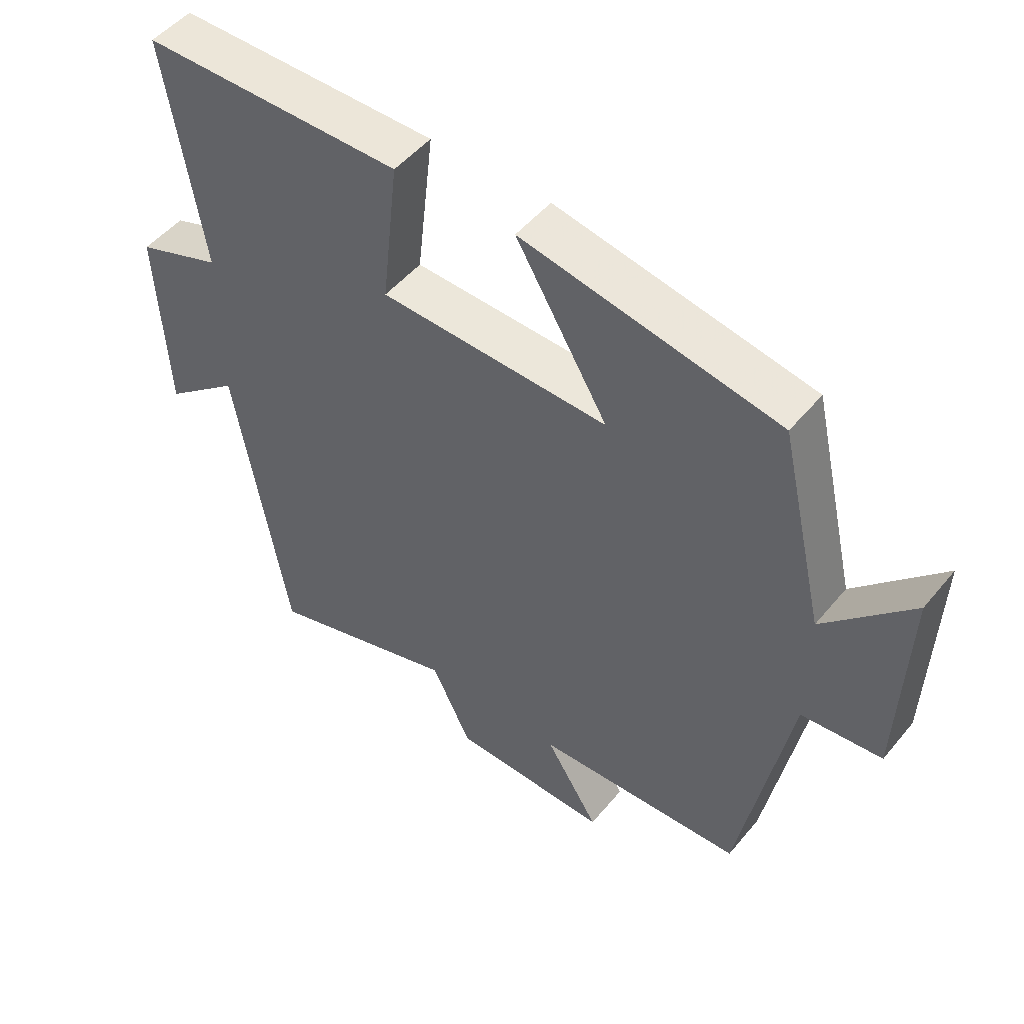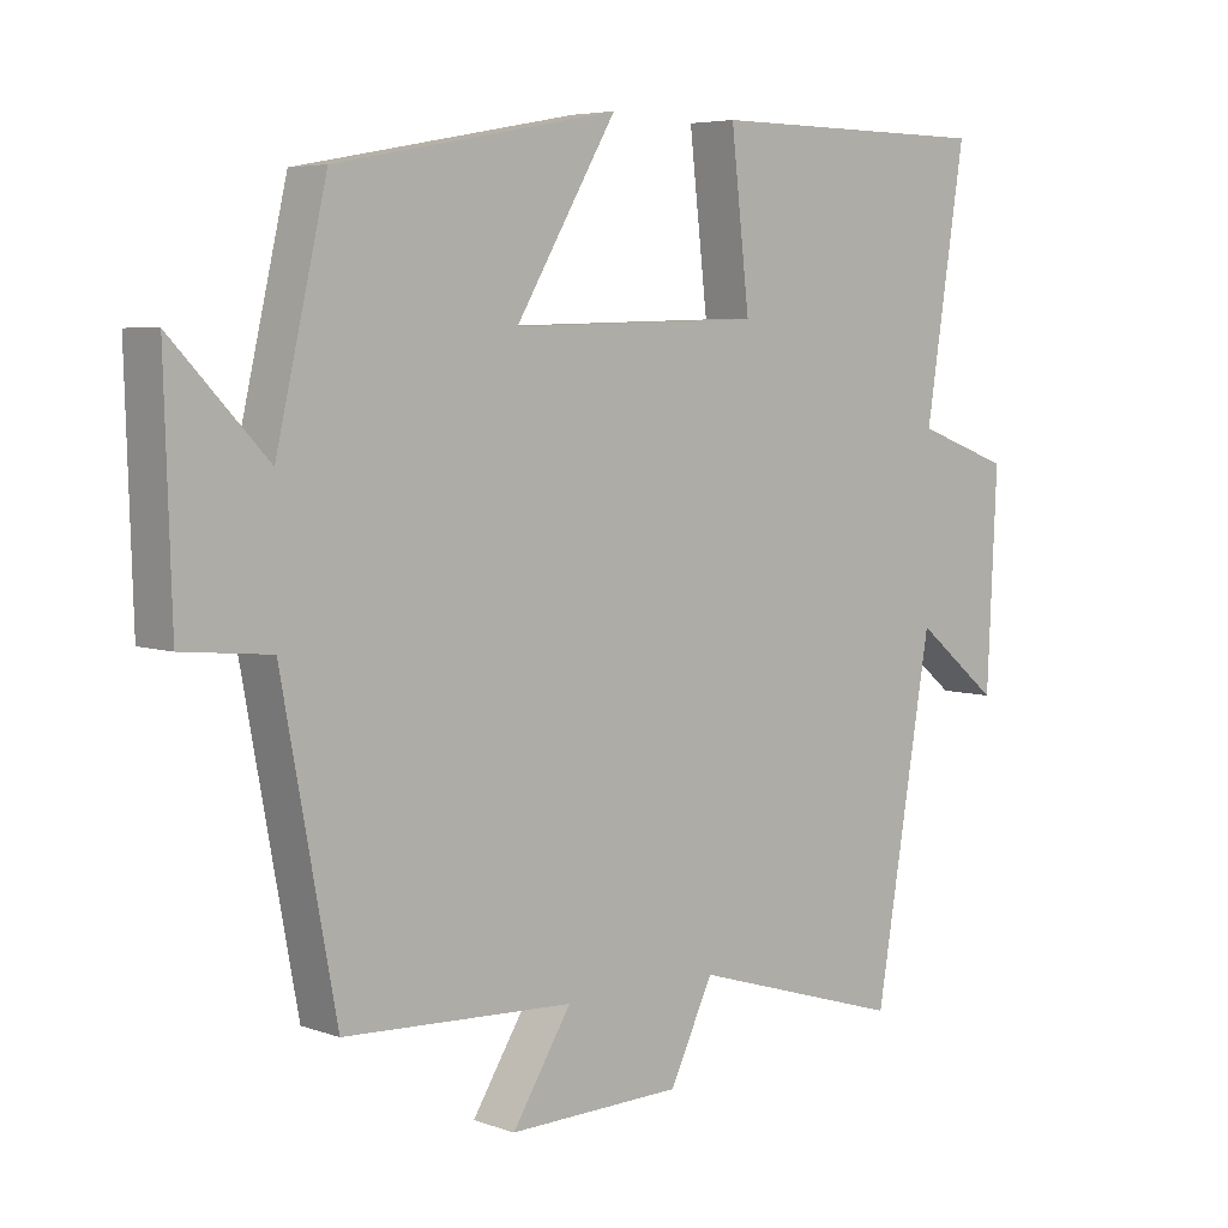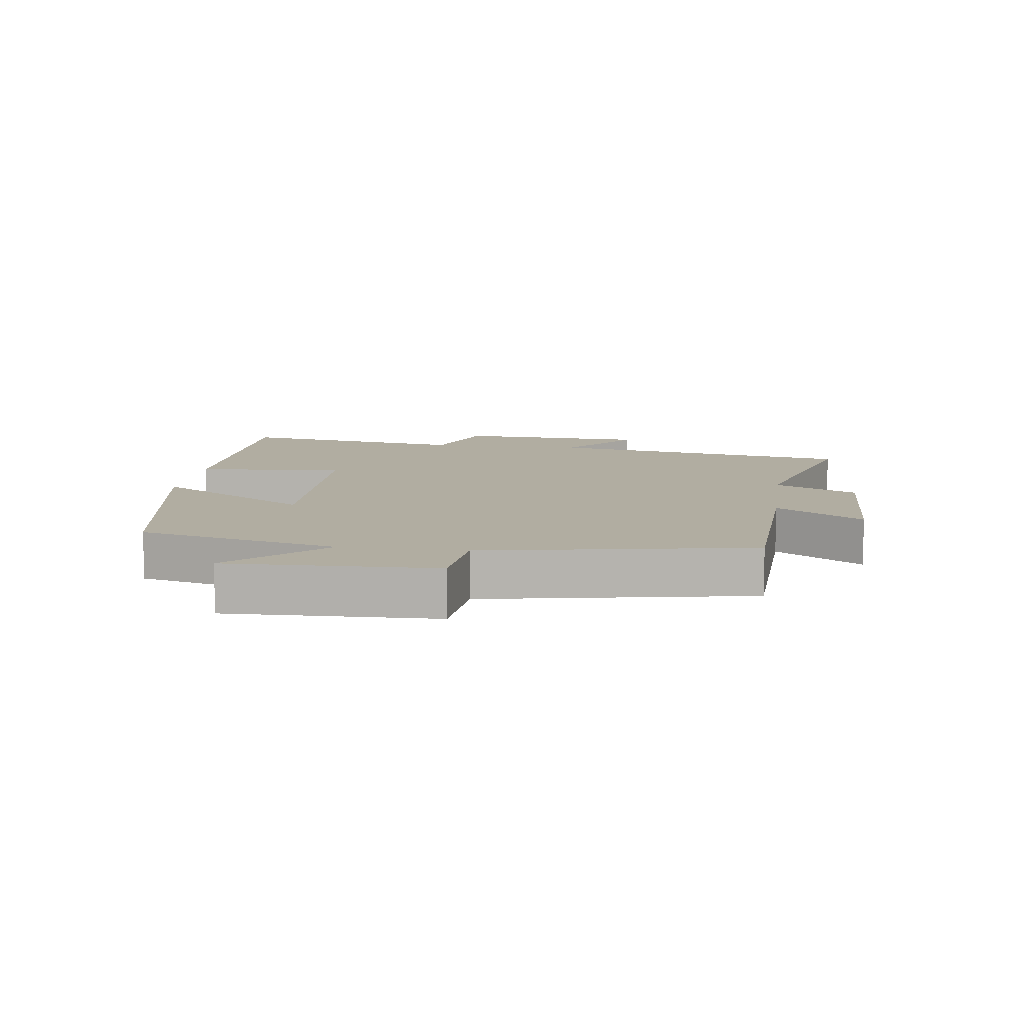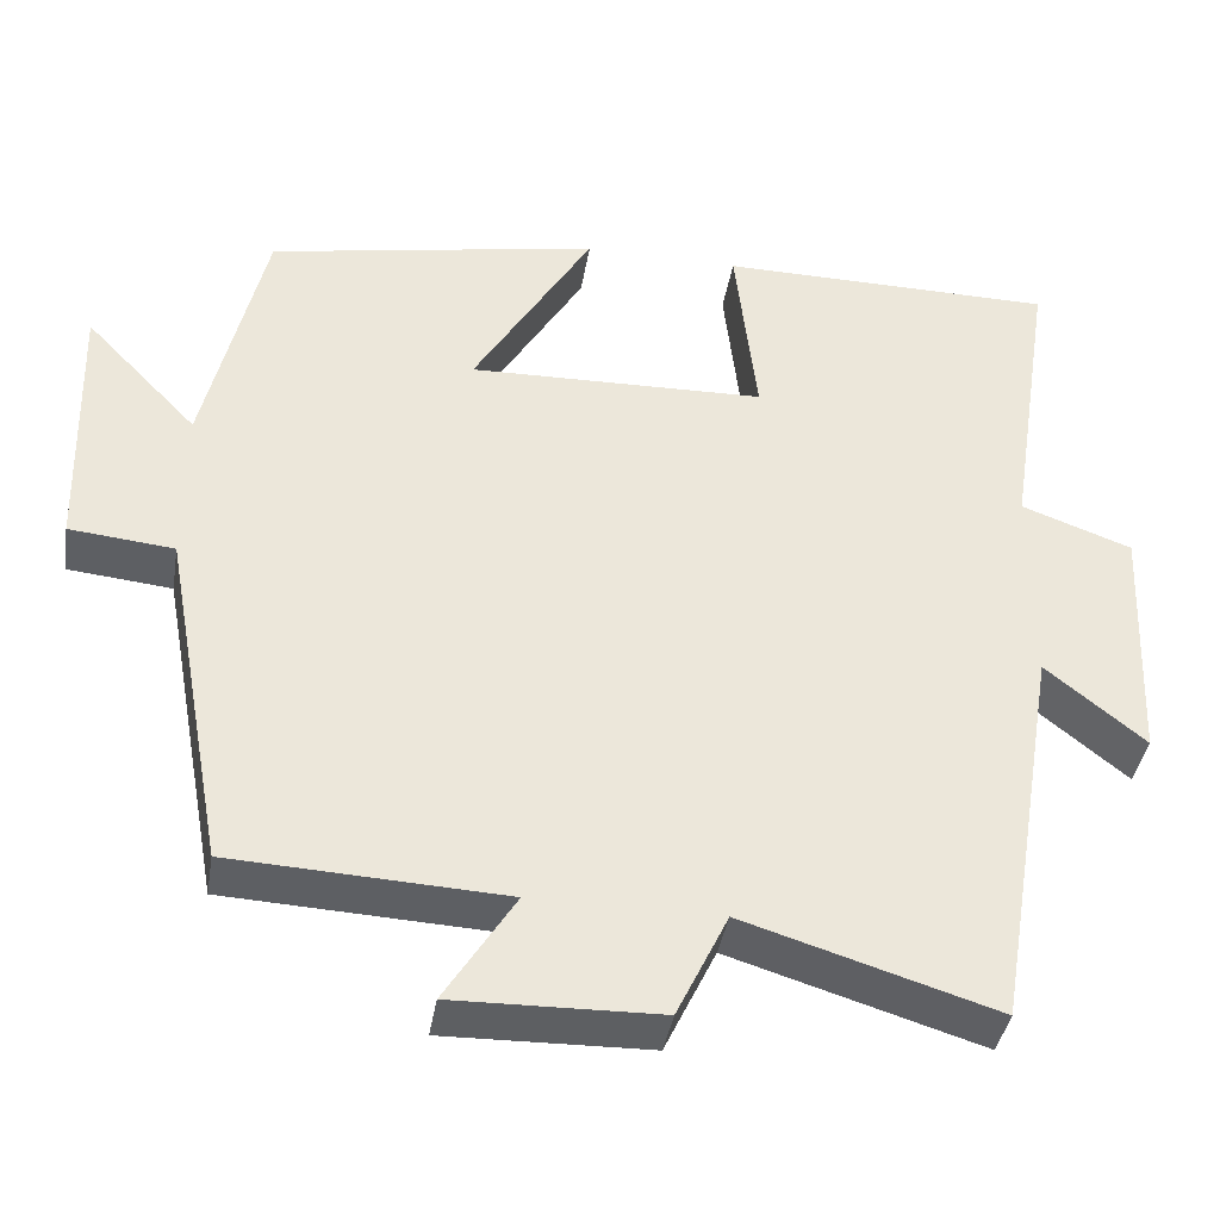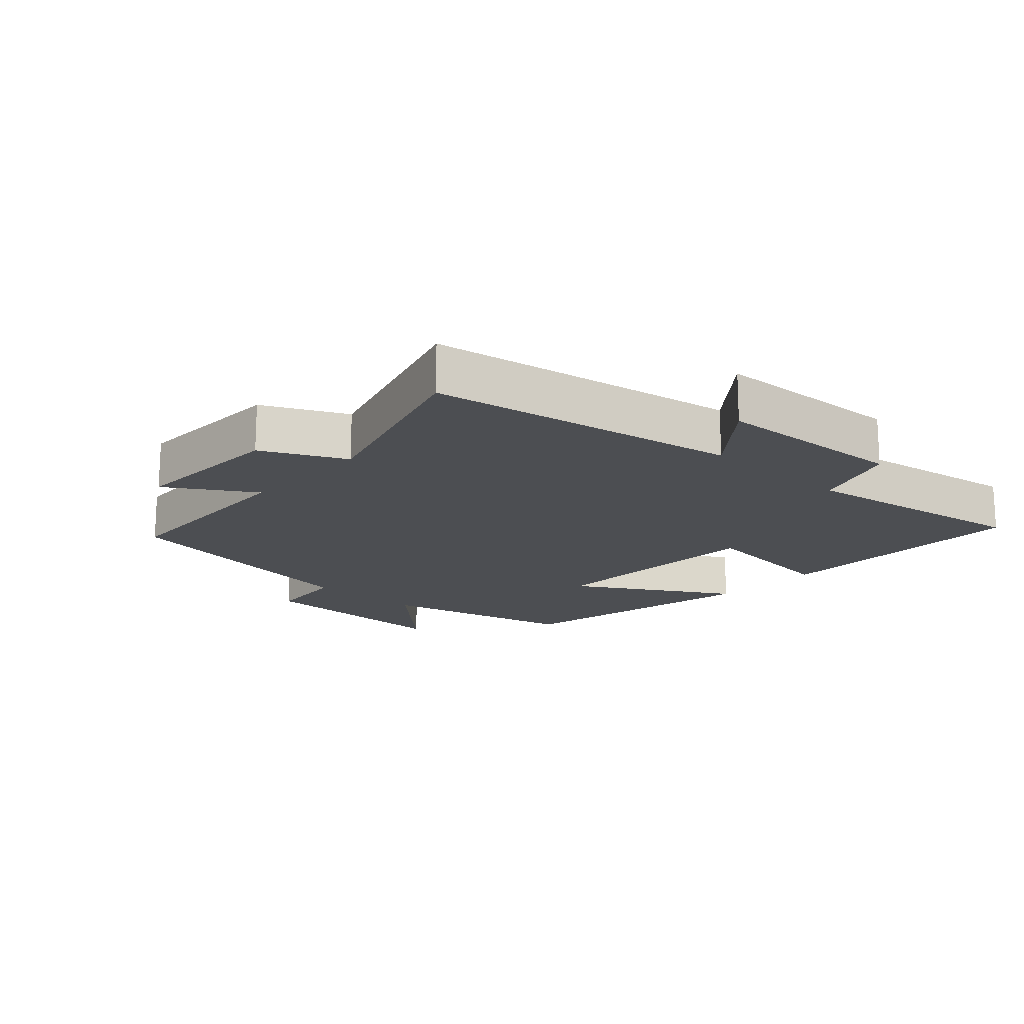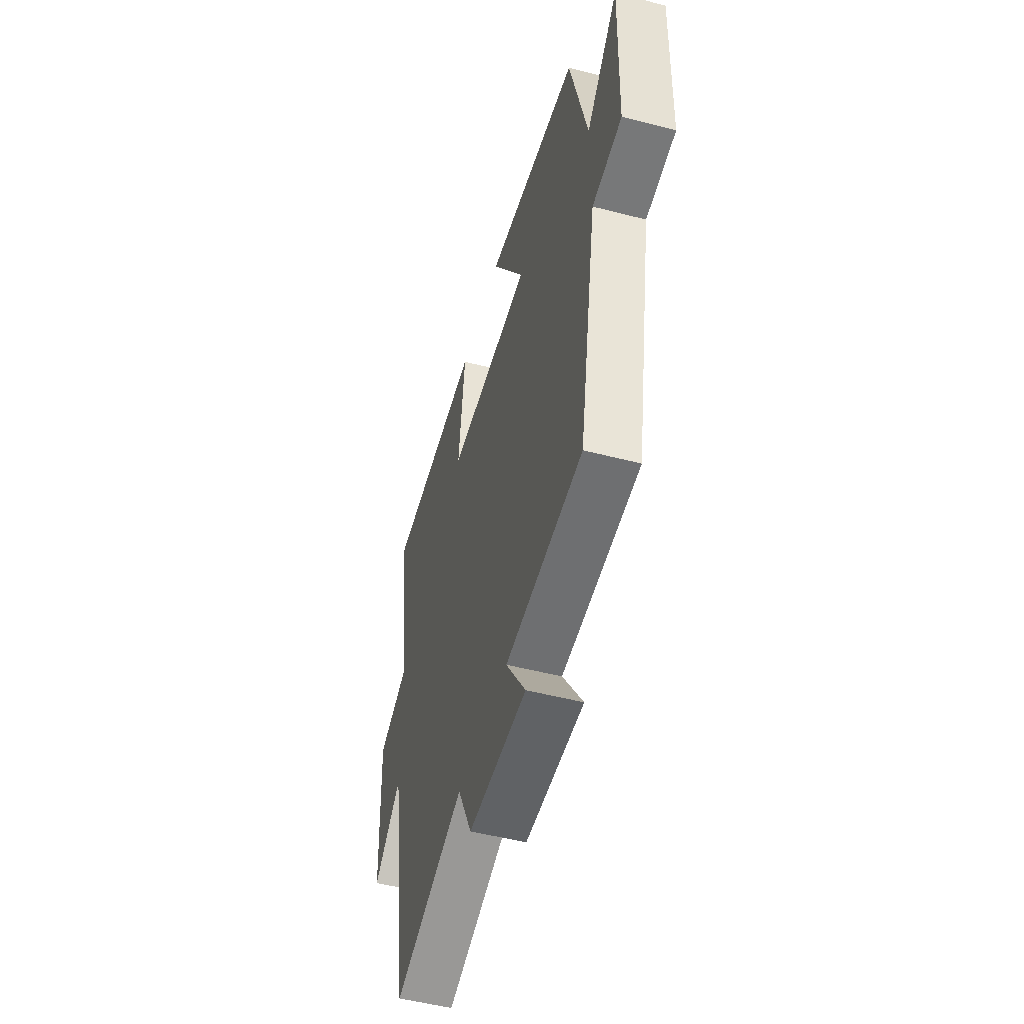
<metadata>
{"format":"obj","ext":"obj","renderer":"f3d","projection":"perspective","resolution":1024,"background":"white","views":[{"elev":50.0,"azim":38.0,"up":"+Z"},{"elev":5.4,"azim":137.6,"up":"+Z"},{"elev":10.3,"azim":97.7,"up":"+Y"},{"elev":-39.9,"azim":170.6,"up":"+Z"},{"elev":-16.8,"azim":-132.6,"up":"+Y"},{"elev":-51.9,"azim":74.4,"up":"+Z"}]}
</metadata>
<code>
v 0.424 0.07 -0.485
v 0.101 0.07 -0.5
v 0.184 0.07 -0.633
v -0.06 0.07 -0.627
v -0.121 0.07 -0.5
v -0.42 0.07 -0.591
v -0.5 0.07 -0.113
v -0.618 0.07 -0.209
v -0.632 0.07 0.089
v -0.5 0.07 0.137
v -0.556 0.07 0.498
v -0.153 0.07 0.5
v -0.179 0.07 0.271
v 0.175 0.07 0.261
v 0.033 0.07 0.5
v 0.429 0.07 0.425
v 0.5 0.07 0.118
v 0.634 0.07 0.258
v 0.624 0.07 -0.062
v 0.5 0.07 -0.074
v 0.424 0 -0.485
v 0.101 0 -0.5
v 0.184 0 -0.633
v -0.06 0 -0.627
v -0.121 0 -0.5
v -0.42 0 -0.591
v -0.5 0 -0.113
v -0.618 0 -0.209
v -0.632 0 0.089
v -0.5 0 0.137
v -0.556 0 0.498
v -0.153 0 0.5
v -0.179 0 0.271
v 0.175 0 0.261
v 0.033 0 0.5
v 0.429 0 0.425
v 0.5 0 0.118
v 0.634 0 0.258
v 0.624 0 -0.062
v 0.5 0 -0.074
f 17 18 19 20
f 16 17 20
f 15 16 20
f 14 15 20
f 20 1 2
f 14 20 2
f 13 14 2
f 10 11 12 13
f 10 13 2
f 7 8 9 10
f 5 6 7 10
f 5 10 2 3
f 3 4 5
f 40 39 38 37
f 40 37 36
f 40 36 35
f 40 35 34
f 22 21 40
f 22 40 34
f 22 34 33
f 33 32 31 30
f 22 33 30
f 30 29 28 27
f 30 27 26 25
f 23 22 30 25
f 25 24 23
f 1 21 22 2
f 2 22 23 3
f 3 23 24 4
f 4 24 25 5
f 5 25 26 6
f 6 26 27 7
f 7 27 28 8
f 8 28 29 9
f 9 29 30 10
f 10 30 31 11
f 11 31 32 12
f 12 32 33 13
f 13 33 34 14
f 14 34 35 15
f 15 35 36 16
f 16 36 37 17
f 17 37 38 18
f 18 38 39 19
f 19 39 40 20
f 20 40 21 1

</code>
